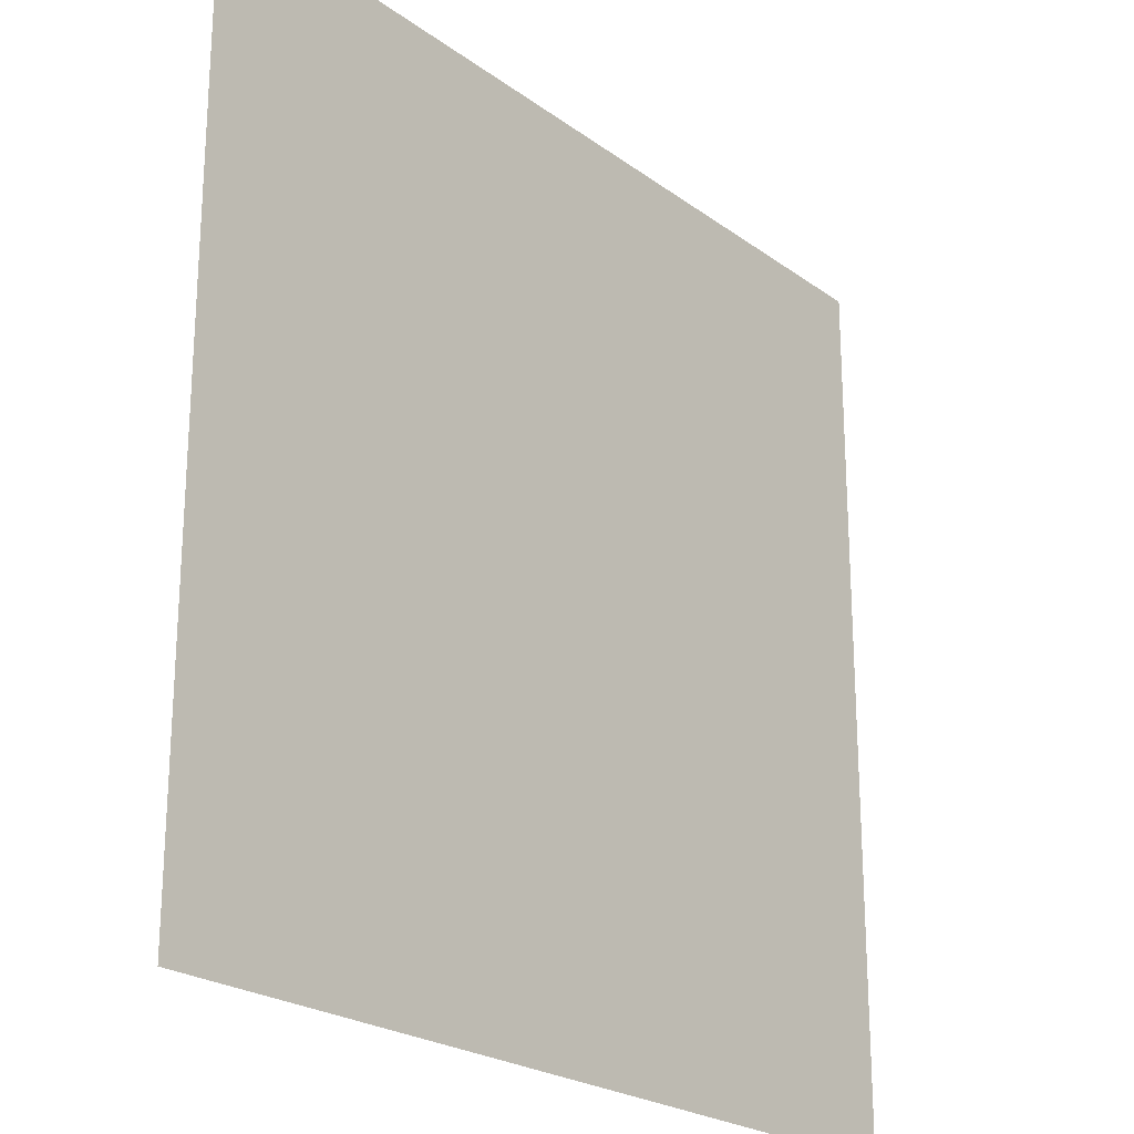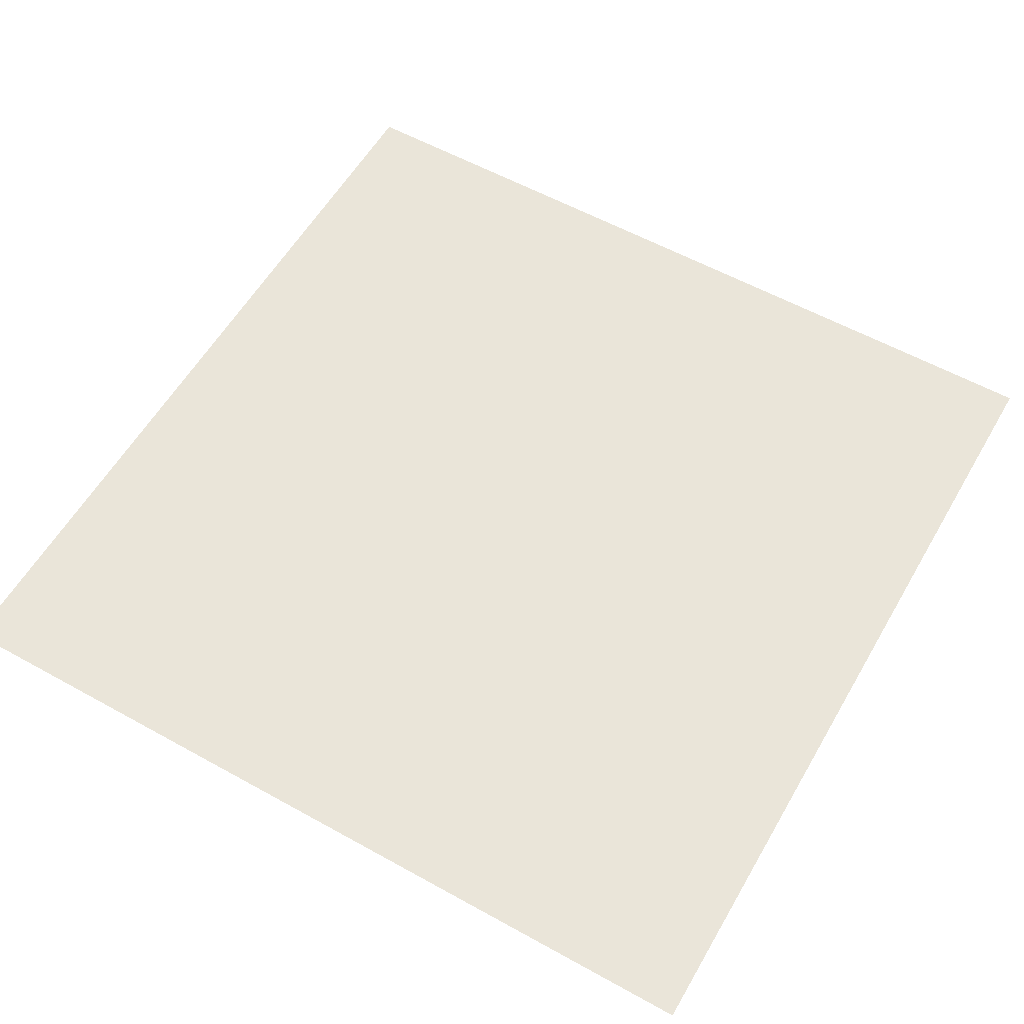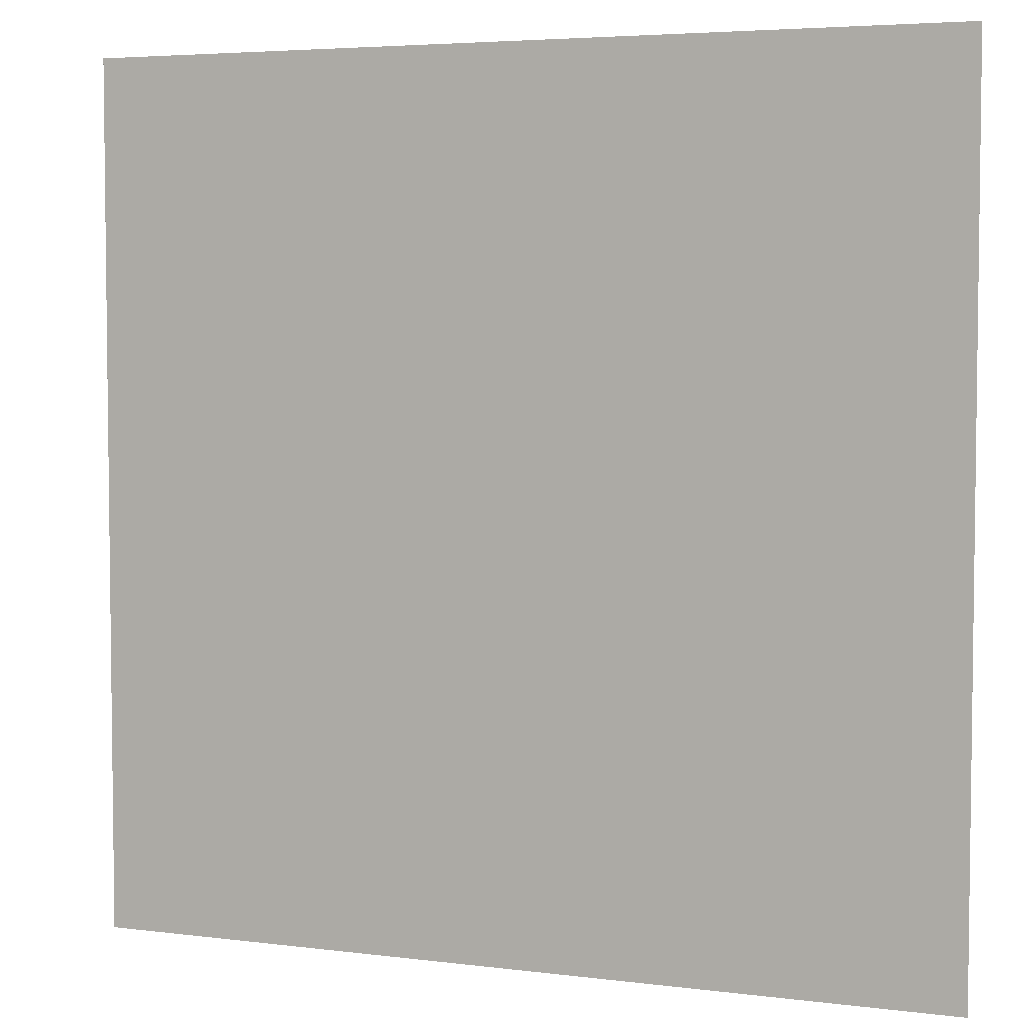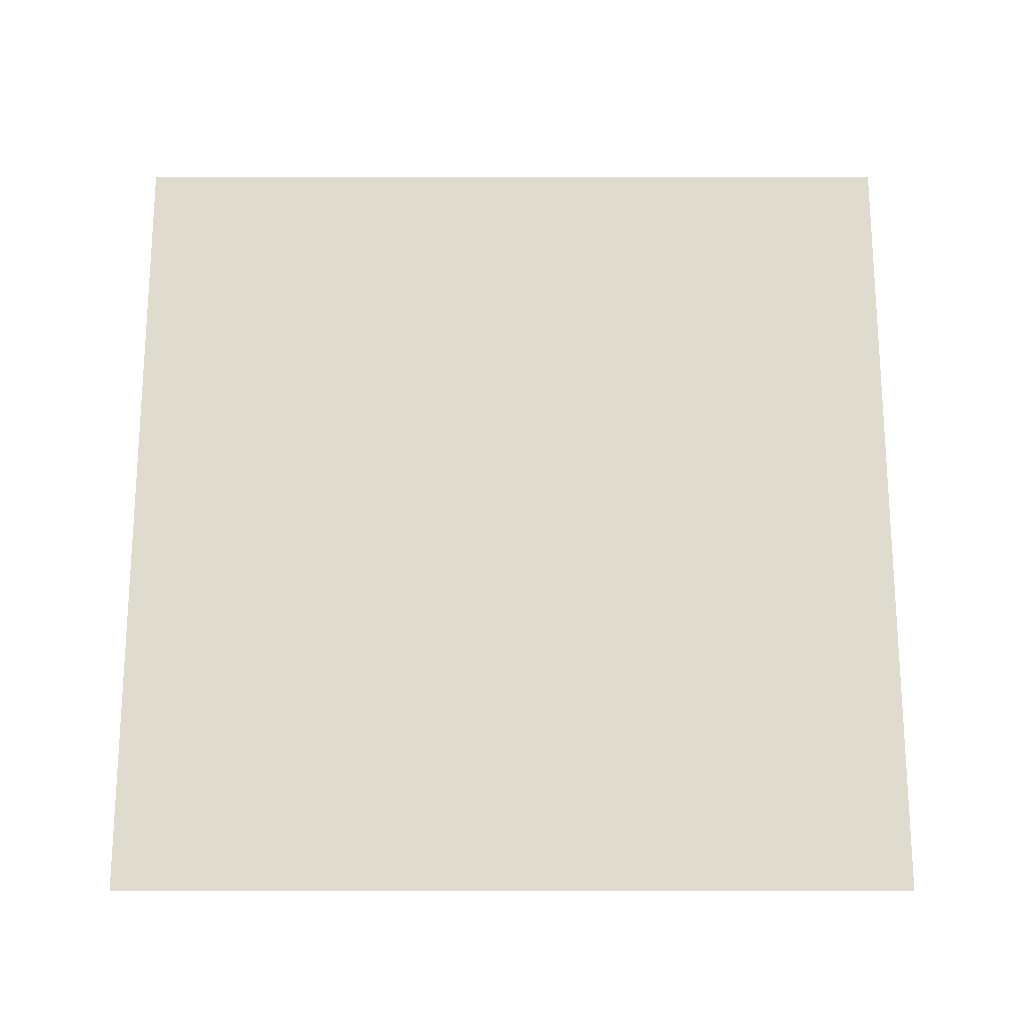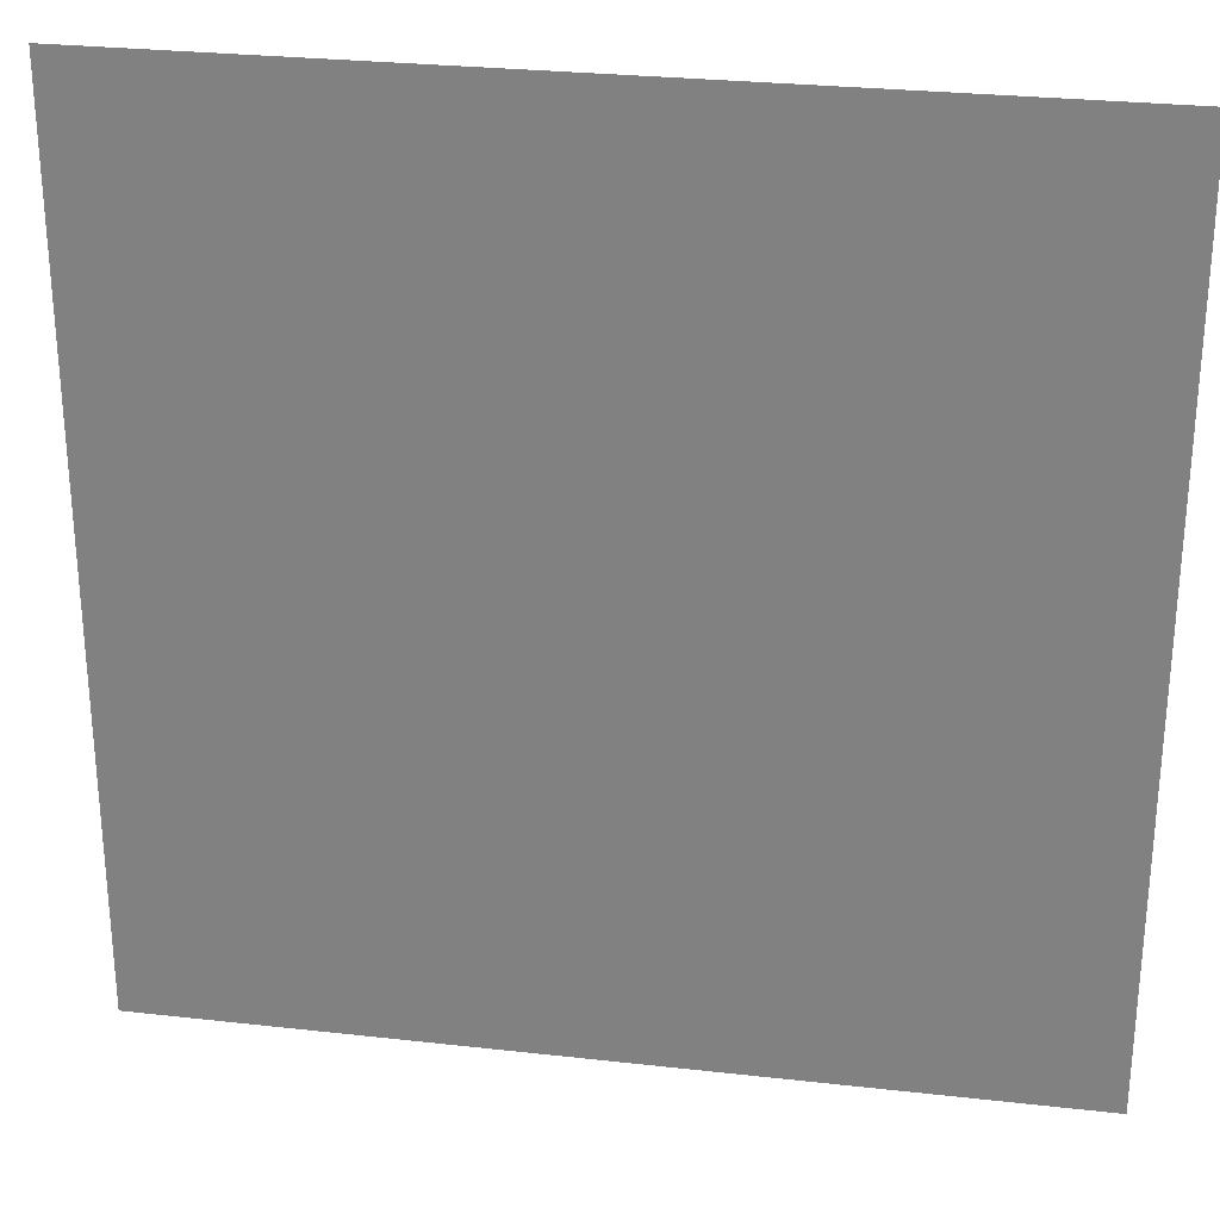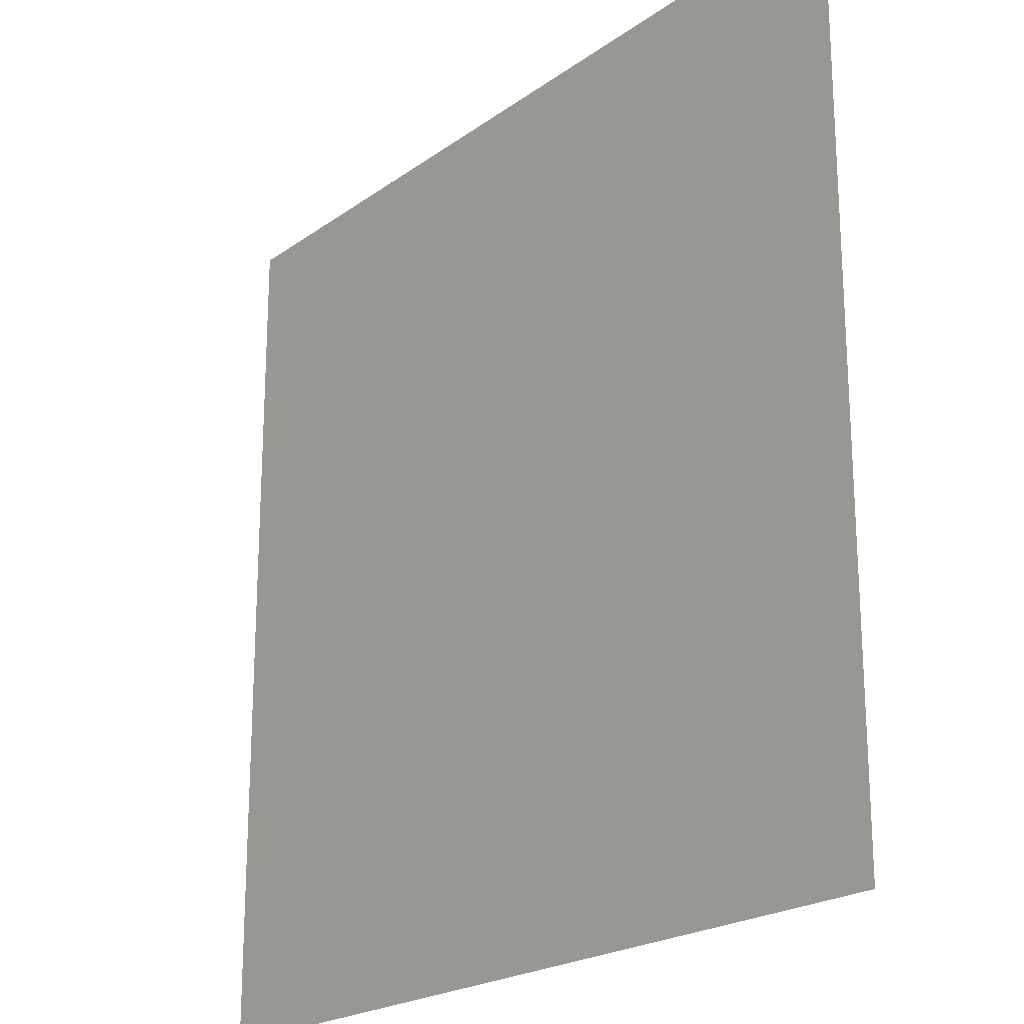
<metadata>
{"format":"obj","ext":"obj","renderer":"f3d","projection":"perspective","resolution":1024,"background":"white","views":[{"elev":-23.0,"azim":129.3,"up":"+Y"},{"elev":57.8,"azim":119.9,"up":"+Z"},{"elev":4.6,"azim":22.3,"up":"+Y"},{"elev":70.4,"azim":-0.0,"up":"+Z"},{"elev":28.0,"azim":9.7,"up":"+Y"},{"elev":-21.3,"azim":51.4,"up":"+Y"}]}
</metadata>
<code>
o Object.1
v -1e+04 -1e+04 -8e-06
v 1e+04 -1e+04 -8e-06
v -1e+04 1e+04 -8e-06
v 1e+04 1e+04 -0.1
v -1e+04 -1e+04 -0.1
v -1e+04 1e+04 -0.1
v 1e+04 -1e+04 -0.1
v 1e+04 1e+04 -8e-06
f 1 2 3
f 4 5 6
f 5 4 7
f 8 3 2
f 5 7 2
f 5 3 6
f 8 2 7
f 6 3 8
f 5 1 3
f 7 4 8
f 2 1 5
f 8 4 6

</code>
